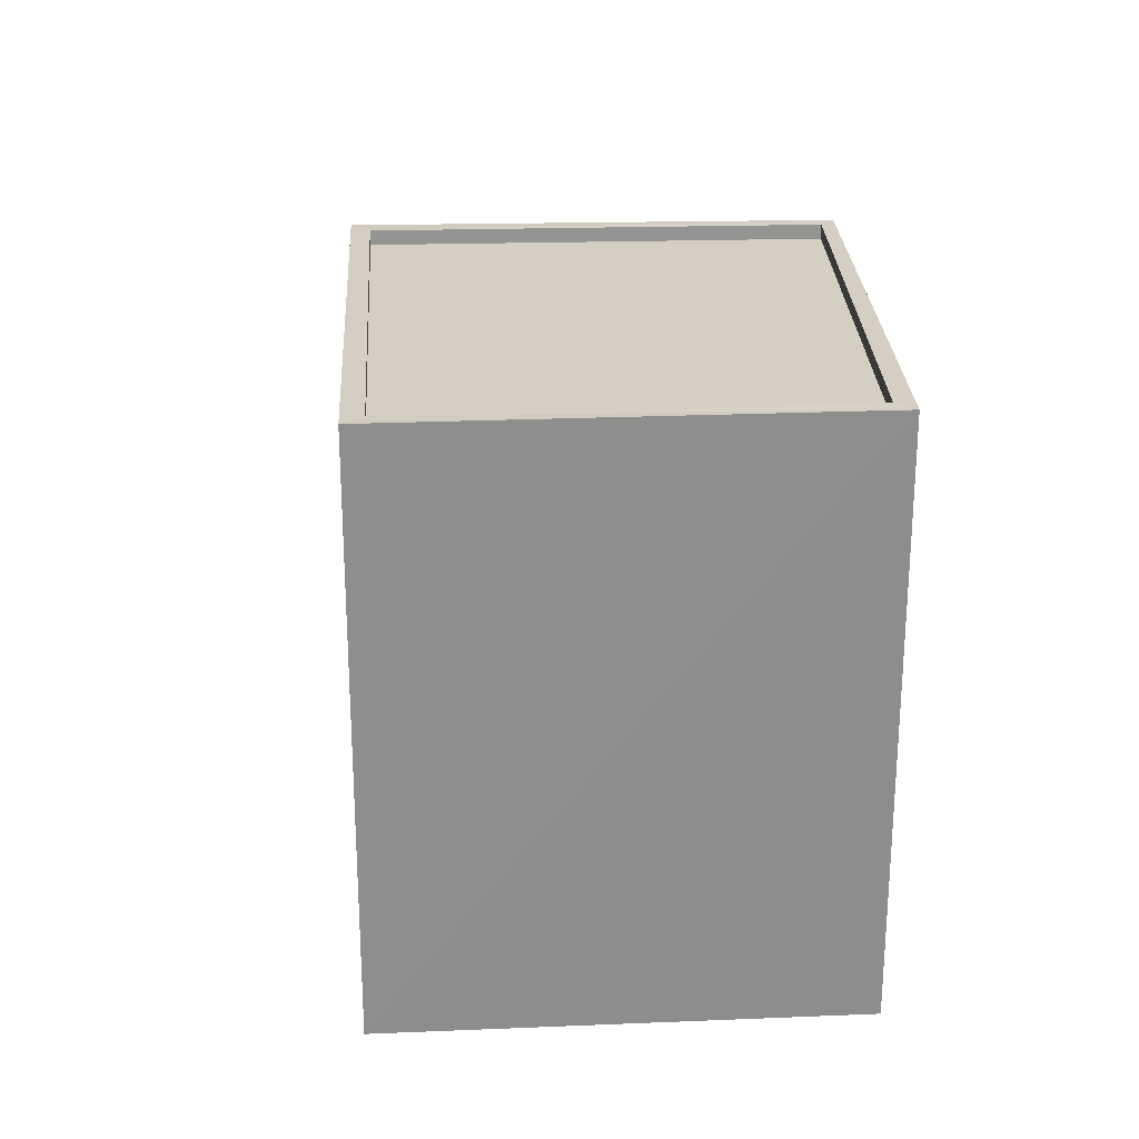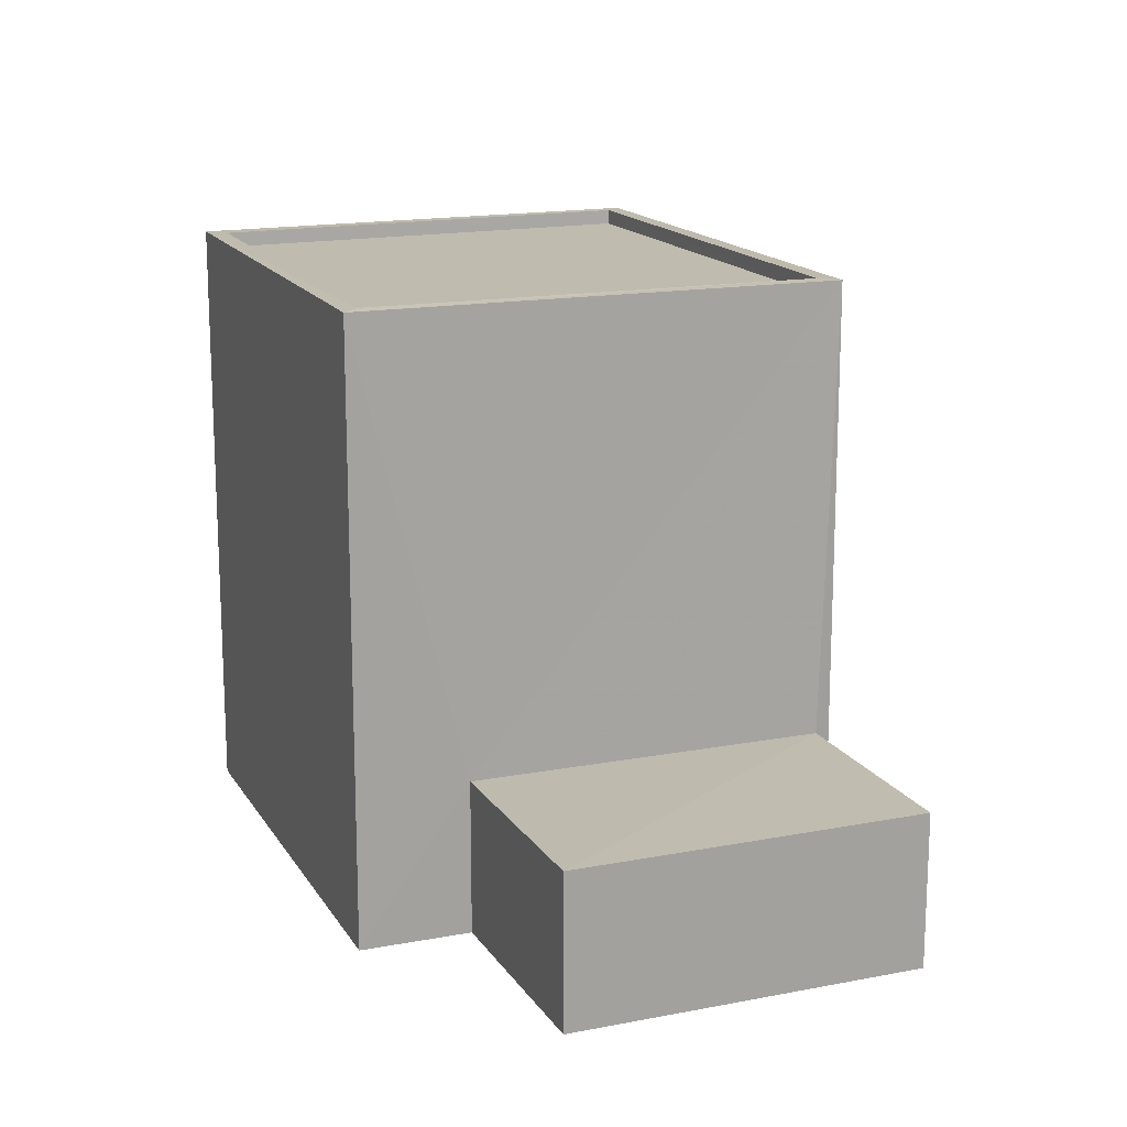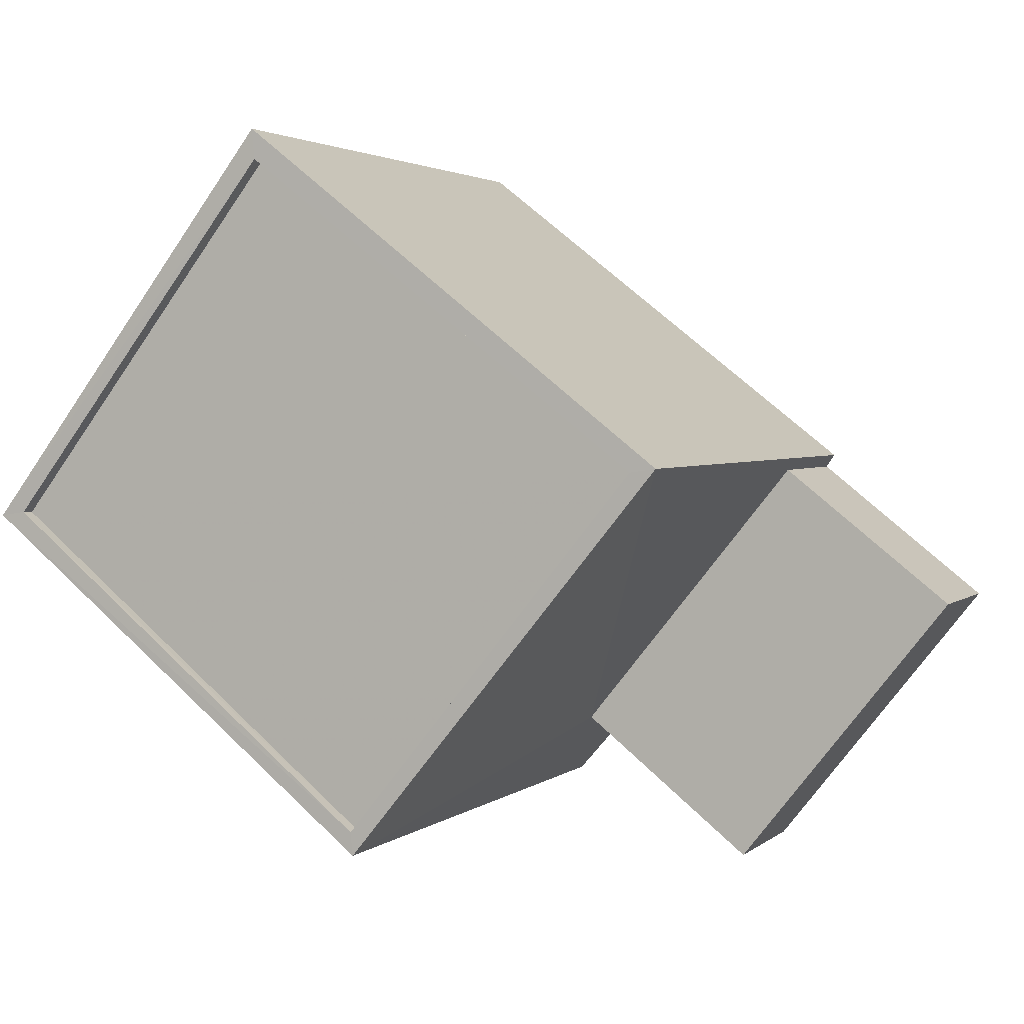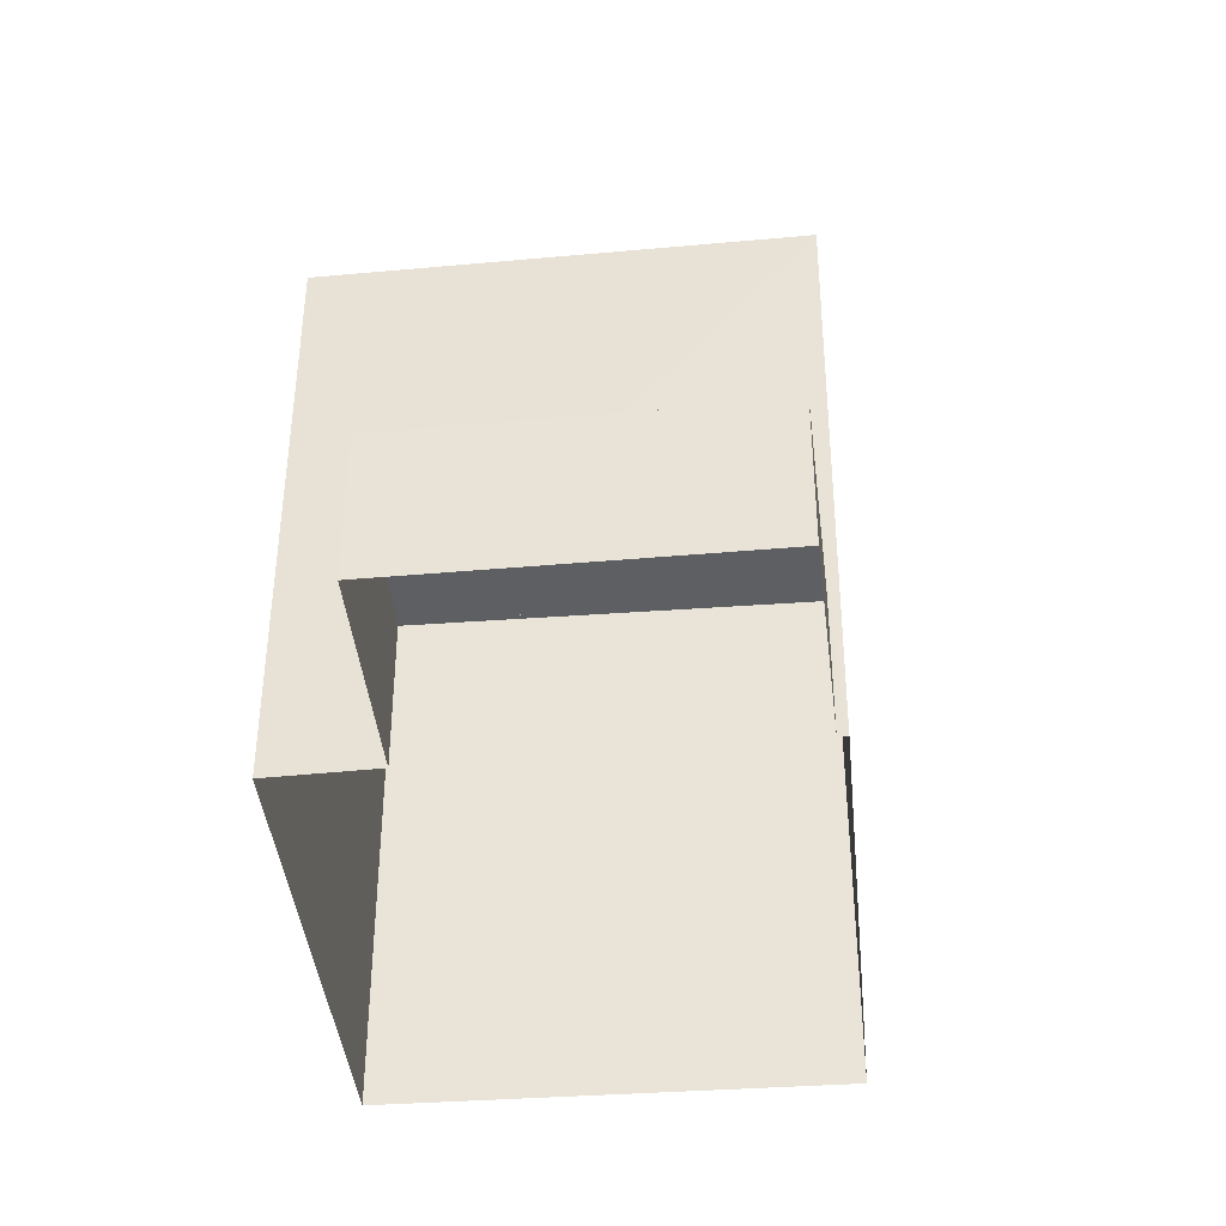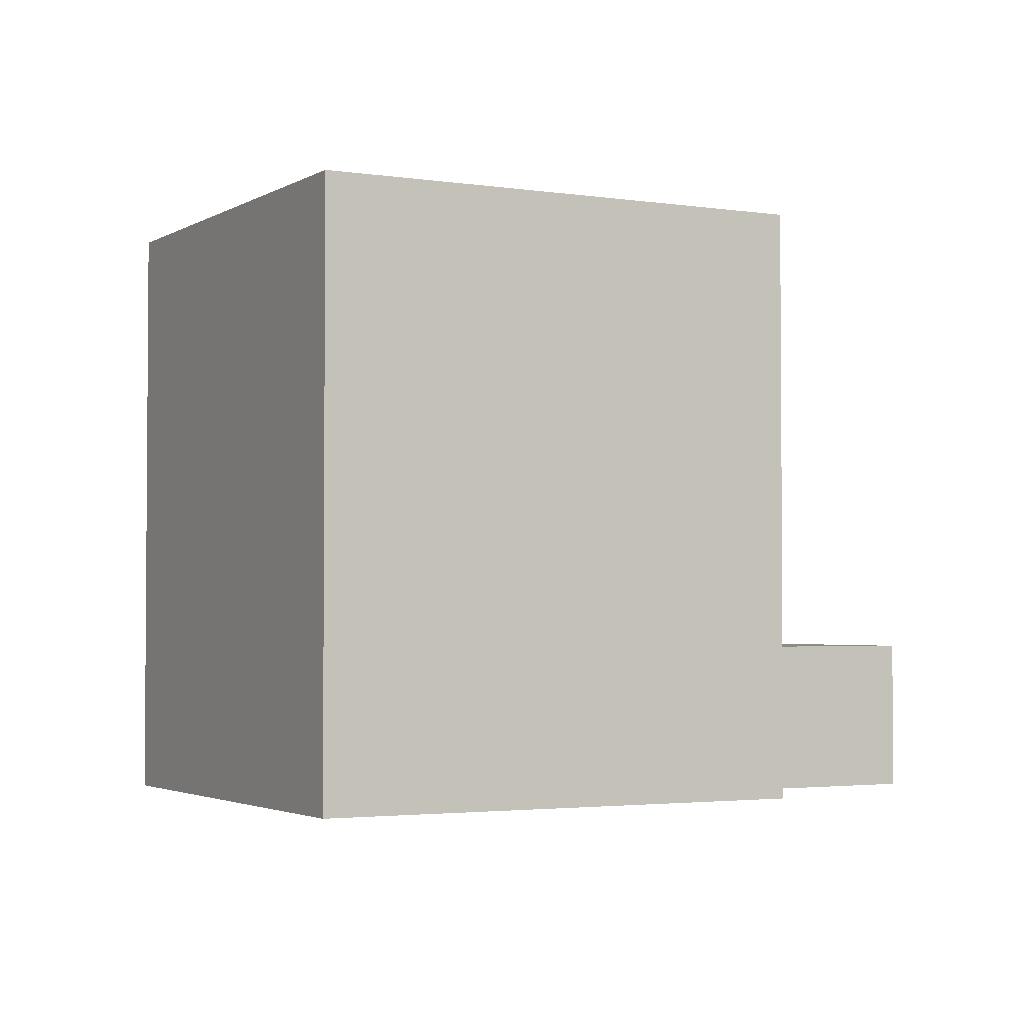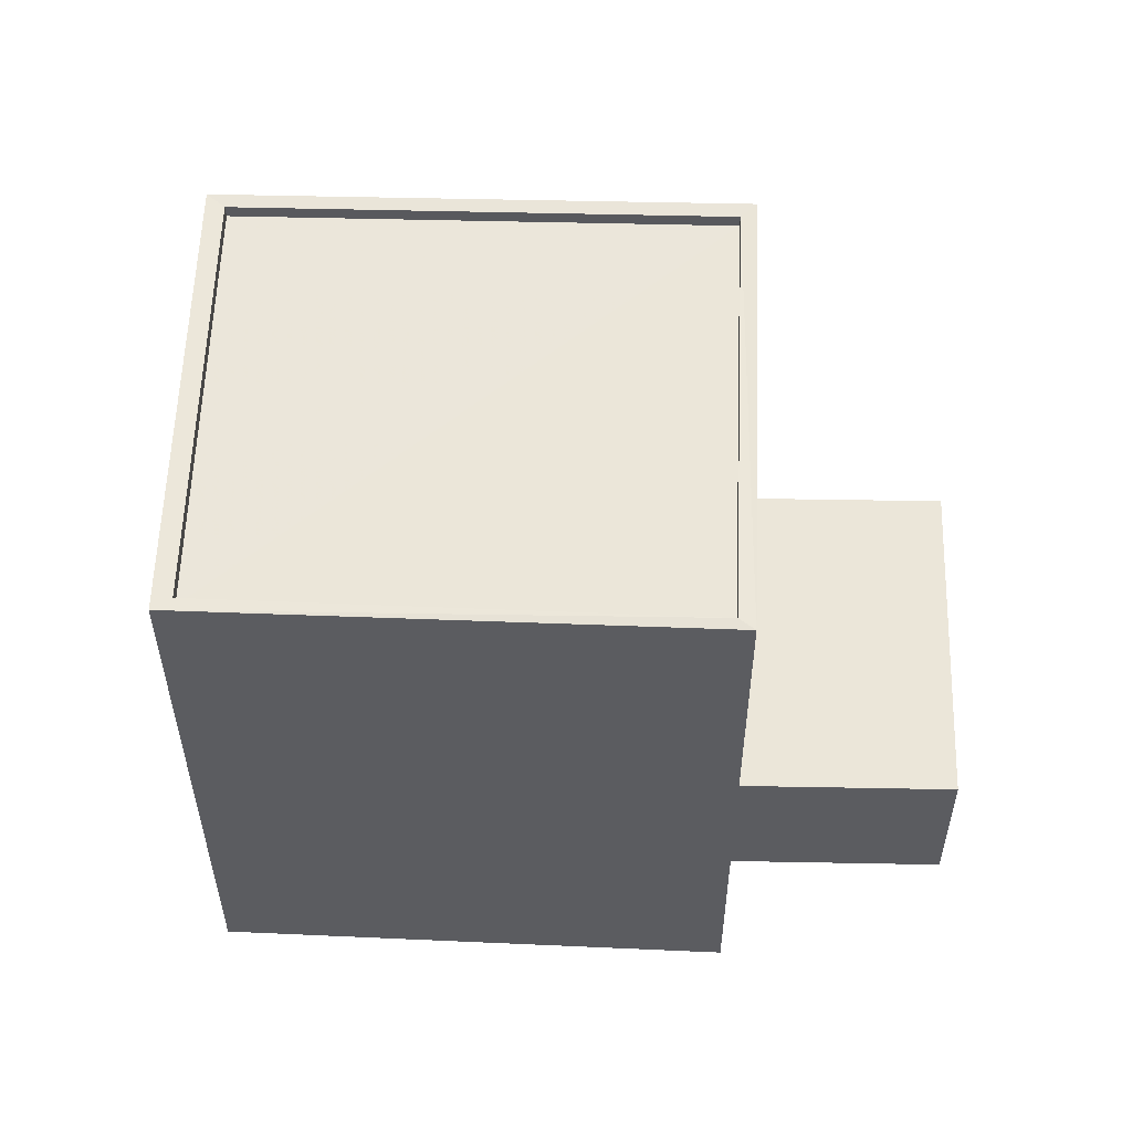
<metadata>
{"format":"obj","ext":"obj","renderer":"f3d","projection":"perspective","resolution":1024,"background":"white","views":[{"elev":25.6,"azim":-131.4,"up":"+Z"},{"elev":16.0,"azim":29.6,"up":"+Z"},{"elev":2.9,"azim":23.1,"up":"+Y"},{"elev":-41.2,"azim":57.4,"up":"+Z"},{"elev":-2.6,"azim":-66.5,"up":"+Z"},{"elev":55.2,"azim":-36.5,"up":"+Z"}]}
</metadata>
<code>
v 1.195e+05 7.867e+05 24.09
v 1.195e+05 7.867e+05 24.1
v 1.195e+05 7.867e+05 24.1
v 1.195e+05 7.867e+05 24.09
v 1.195e+05 7.867e+05 24.09
v 1.195e+05 7.867e+05 24.09
v 1.195e+05 7.867e+05 24.09
v 1.195e+05 7.867e+05 24.09
v 1.195e+05 7.867e+05 26.67
v 1.195e+05 7.867e+05 26.67
v 1.195e+05 7.867e+05 26.67
v 1.195e+05 7.867e+05 26.67
v 1.195e+05 7.867e+05 34.21
v 1.195e+05 7.867e+05 34.21
v 1.195e+05 7.867e+05 34.21
v 1.195e+05 7.867e+05 34.21
v 1.195e+05 7.867e+05 34.21
v 1.195e+05 7.867e+05 34.21
v 1.195e+05 7.867e+05 34.21
v 1.195e+05 7.867e+05 34.21
v 1.195e+05 7.867e+05 33.96
v 1.195e+05 7.867e+05 33.96
v 1.195e+05 7.867e+05 33.96
v 1.195e+05 7.867e+05 33.96
f 1 2 3
f 4 2 1
f 3 5 6
f 1 6 7
f 7 6 8
f 1 3 6
f 9 10 11
f 9 12 10
f 13 14 15
f 13 15 16
f 17 18 19
f 17 15 14
f 19 18 20
f 15 17 19
f 21 22 23
f 21 24 22
f 16 18 13
f 16 20 18
f 12 7 10
f 12 1 7
f 9 11 8
f 6 9 8
f 10 7 8
f 11 10 8
f 12 4 1
f 4 12 13
f 13 12 14
f 5 9 6
f 14 9 5
f 12 9 14
f 17 5 3
f 17 14 5
f 4 18 2
f 4 13 18
f 18 3 2
f 18 17 3
f 20 21 23
f 19 20 23
f 19 23 22
f 15 19 22
f 16 22 24
f 16 15 22
f 20 24 21
f 20 16 24

</code>
